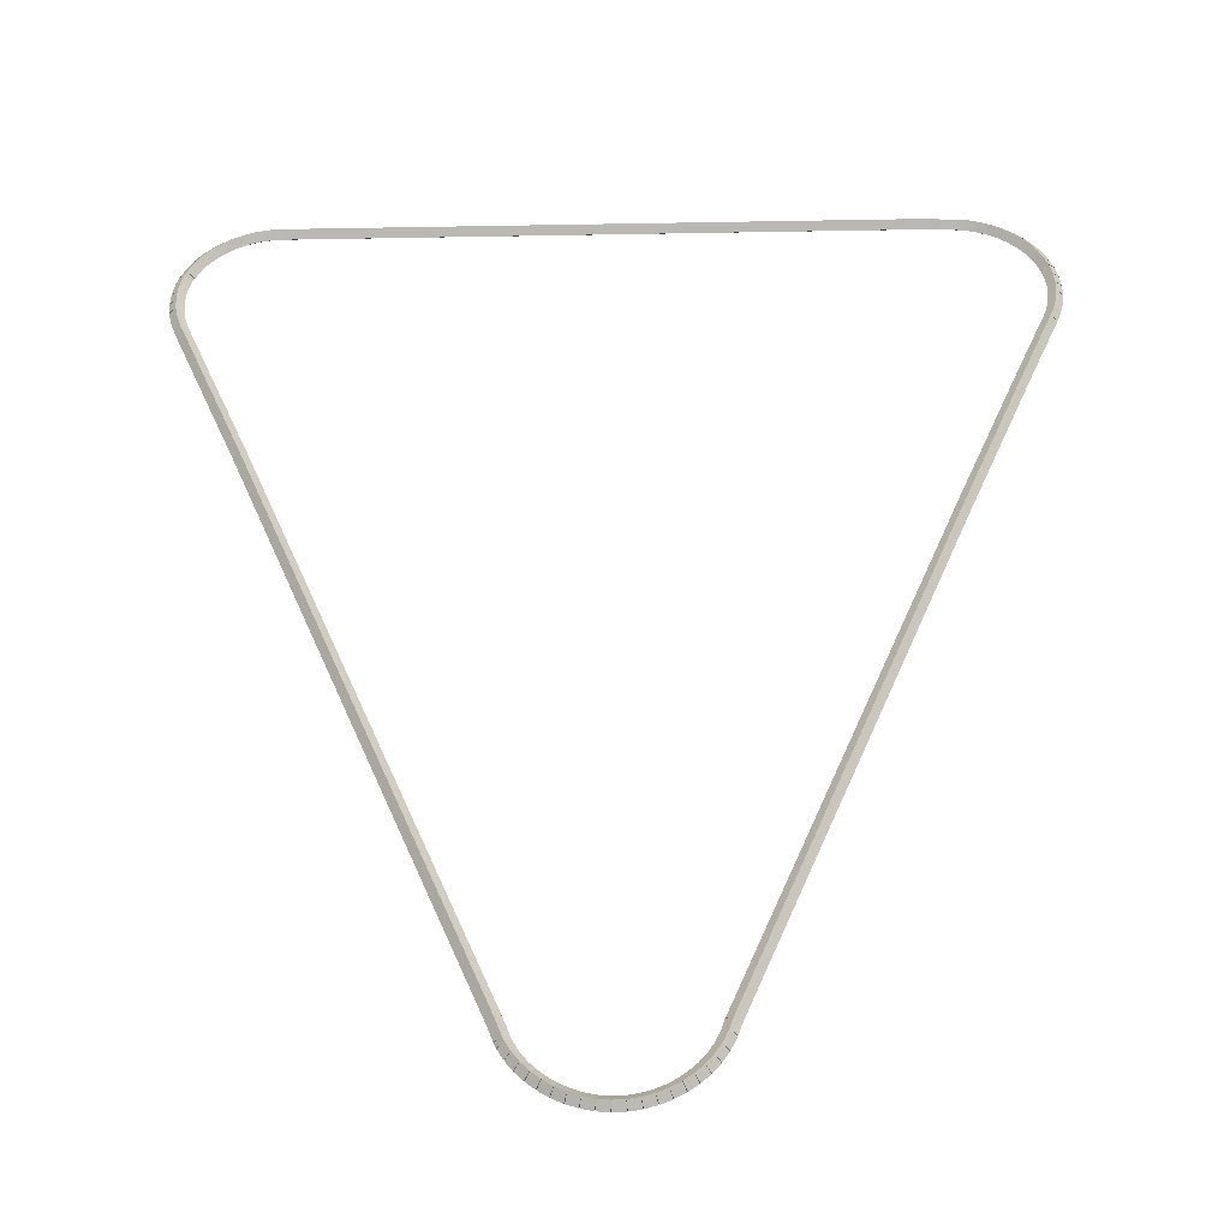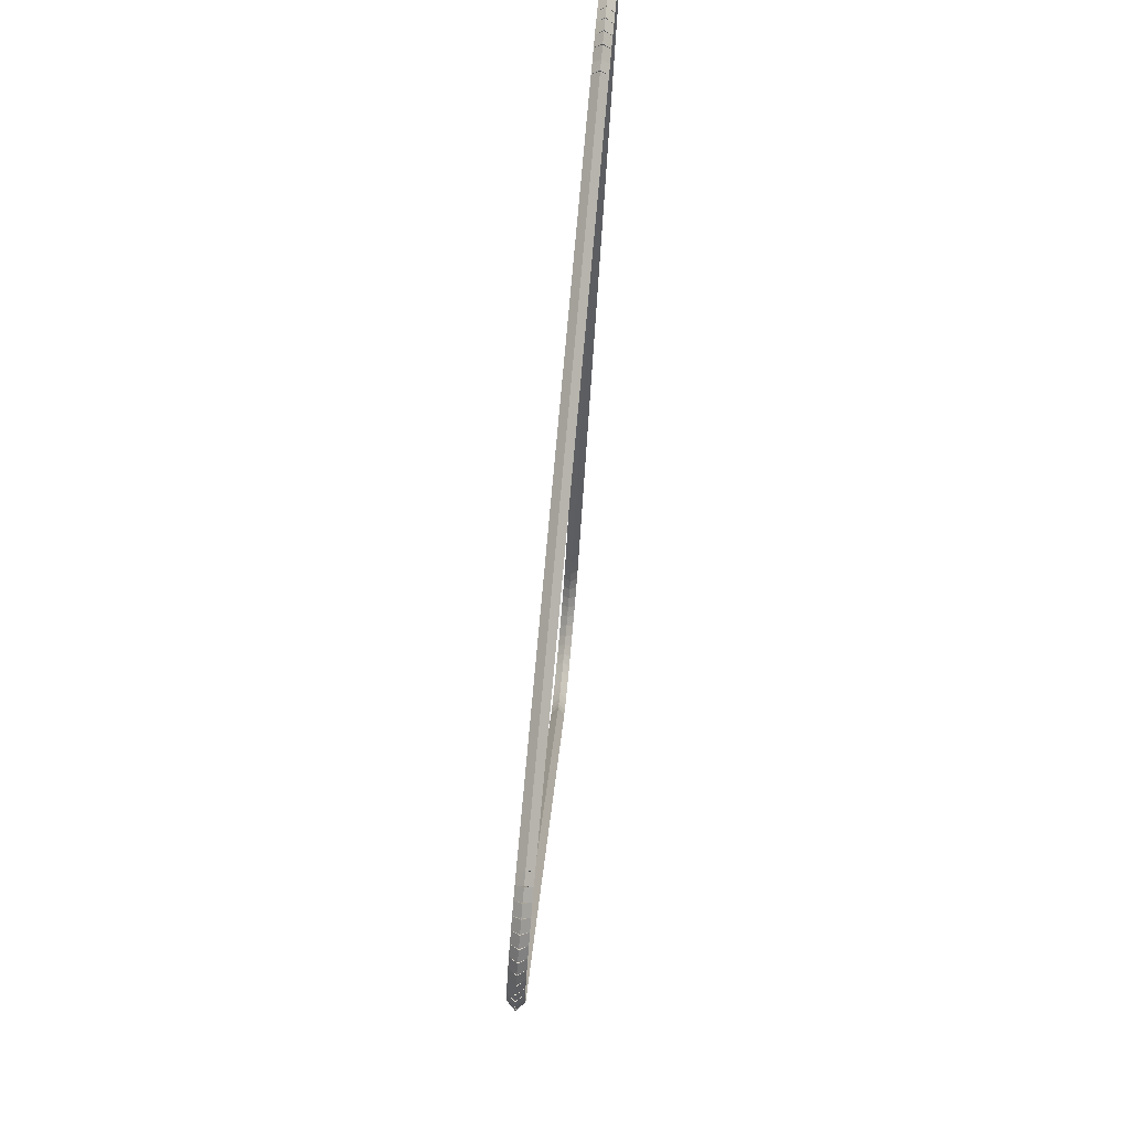
<metadata>
{"format":"obj","ext":"obj","renderer":"f3d","projection":"perspective","resolution":1024,"background":"white","views":[{"elev":-37.9,"azim":1.2,"up":"+Y"},{"elev":79.3,"azim":-84.8,"up":"+Y"}]}
</metadata>
<code>
g boudary_original_157_0
v -52.82 25.52 56.68
v -52.73 25.56 56.58
v -52.82 25.52 56.48
v -52.91 25.48 56.58
v -51.84 23.25 56.68
v -51.75 23.28 56.58
v -51.84 23.25 56.48
v -51.93 23.21 56.58
f 1 2 3 4
f 6 2 1 5
f 5 1 4 8
f 6 5 8 7
f 8 4 3 7
f 7 3 2 6
g boudary_original_157_0
v -52.87 25.66 56.68
v -52.78 25.7 56.58
v -52.87 25.66 56.48
v -52.97 25.63 56.58
v -52.82 25.52 56.68
v -52.73 25.55 56.58
v -52.82 25.52 56.48
v -52.92 25.49 56.58
f 9 10 11 12
f 14 10 9 13
f 13 9 12 16
f 14 13 16 15
f 16 12 11 15
f 15 11 10 14
g boudary_original_157_0
v -52.9 25.82 56.68
v -52.8 25.84 56.58
v -52.9 25.82 56.48
v -53 25.8 56.58
v -52.87 25.66 56.68
v -52.77 25.68 56.58
v -52.87 25.66 56.48
v -52.97 25.64 56.58
f 17 18 19 20
f 22 18 17 21
f 21 17 20 24
f 22 21 24 23
f 24 20 19 23
f 23 19 18 22
g boudary_original_157_0
v -52.91 25.97 56.68
v -52.81 25.98 56.58
v -52.91 25.97 56.48
v -53.01 25.96 56.58
v -52.9 25.82 56.68
v -52.8 25.82 56.58
v -52.9 25.82 56.48
v -53 25.81 56.58
f 25 26 27 28
f 30 26 25 29
f 29 25 28 32
f 30 29 32 31
f 32 28 27 31
f 31 27 26 30
g boudary_original_157_0
v -52.9 26.13 56.68
v -52.8 26.12 56.58
v -52.9 26.13 56.48
v -53 26.13 56.58
v -52.91 25.97 56.68
v -52.81 25.97 56.58
v -52.91 25.97 56.48
v -53.01 25.98 56.58
f 33 34 35 36
f 38 34 33 37
f 37 33 36 40
f 38 37 40 39
f 40 36 35 39
f 39 35 34 38
g boudary_original_157_0
v -52.88 26.28 56.68
v -52.78 26.26 56.58
v -52.88 26.28 56.48
v -52.98 26.3 56.58
v -52.9 26.13 56.68
v -52.81 26.11 56.58
v -52.9 26.13 56.48
v -53 26.14 56.58
f 41 42 43 44
f 46 42 41 45
f 45 41 44 48
f 46 45 48 47
f 48 44 43 47
f 47 43 42 46
g boudary_original_157_0
v -52.83 26.43 56.68
v -52.74 26.4 56.58
v -52.83 26.43 56.48
v -52.93 26.46 56.58
v -52.88 26.28 56.68
v -52.78 26.25 56.58
v -52.88 26.28 56.48
v -52.97 26.31 56.58
f 49 50 51 52
f 54 50 49 53
f 53 49 52 56
f 54 53 56 55
f 56 52 51 55
f 55 51 50 54
g boudary_original_157_0
v -52.8 26.48 56.68
v -52.72 26.43 56.58
v -52.8 26.48 56.48
v -52.89 26.53 56.58
v -52.83 26.43 56.68
v -52.75 26.38 56.58
v -52.83 26.43 56.48
v -52.92 26.48 56.58
f 57 58 59 60
f 62 58 57 61
f 61 57 60 64
f 62 61 64 63
f 64 60 59 63
f 63 59 58 62
g boudary_original_157_0
v -52.77 26.56 56.68
v -52.68 26.52 56.58
v -52.77 26.56 56.48
v -52.86 26.6 56.58
v -52.8 26.48 56.68
v -52.71 26.44 56.58
v -52.8 26.48 56.48
v -52.9 26.52 56.58
f 65 66 67 68
f 70 66 65 69
f 69 65 68 72
f 70 69 72 71
f 72 68 67 71
f 71 67 66 70
g boudary_original_157_0
v -52.69 26.69 56.68
v -52.6 26.64 56.58
v -52.69 26.69 56.48
v -52.77 26.74 56.58
v -52.77 26.56 56.68
v -52.69 26.51 56.58
v -52.77 26.56 56.48
v -52.86 26.61 56.58
f 73 74 75 76
f 78 74 73 77
f 77 73 76 80
f 78 77 80 79
f 80 76 75 79
f 79 75 74 78
g boudary_original_157_0
v -52.59 26.82 56.68
v -52.51 26.75 56.58
v -52.59 26.82 56.48
v -52.67 26.88 56.58
v -52.69 26.69 56.68
v -52.61 26.63 56.58
v -52.69 26.69 56.48
v -52.77 26.75 56.58
f 81 82 83 84
f 86 82 81 85
f 85 81 84 88
f 86 85 88 87
f 88 84 83 87
f 87 83 82 86
g boudary_original_157_0
v -52.47 26.93 56.68
v -52.41 26.85 56.58
v -52.47 26.93 56.48
v -52.54 27 56.58
v -52.59 26.82 56.68
v -52.52 26.74 56.58
v -52.59 26.82 56.48
v -52.66 26.89 56.58
f 89 90 91 92
f 94 90 89 93
f 93 89 92 96
f 94 93 96 95
f 96 92 91 95
f 95 91 90 94
g boudary_original_157_0
v -52.35 27.02 56.68
v -52.29 26.94 56.58
v -52.35 27.02 56.48
v -52.41 27.1 56.58
v -52.47 26.93 56.68
v -52.41 26.85 56.58
v -52.47 26.93 56.48
v -52.54 27.01 56.58
f 97 98 99 100
f 102 98 97 101
f 101 97 100 104
f 102 101 104 103
f 104 100 99 103
f 103 99 98 102
g boudary_original_157_0
v -52.21 27.1 56.68
v -52.16 27.02 56.58
v -52.21 27.1 56.48
v -52.26 27.19 56.58
v -52.35 27.02 56.68
v -52.3 26.94 56.58
v -52.35 27.02 56.48
v -52.4 27.11 56.58
f 105 106 107 108
f 110 106 105 109
f 109 105 108 112
f 110 109 112 111
f 112 108 107 111
f 111 107 106 110
g boudary_original_157_0
v -52.06 27.17 56.68
v -52.02 27.08 56.58
v -52.06 27.17 56.48
v -52.1 27.26 56.58
v -52.21 27.1 56.68
v -52.17 27.01 56.58
v -52.21 27.1 56.48
v -52.25 27.2 56.58
f 113 114 115 116
f 118 114 113 117
f 117 113 116 120
f 118 117 120 119
f 120 116 115 119
f 119 115 114 118
g boudary_original_157_0
v -51.91 27.22 56.68
v -51.88 27.12 56.58
v -51.91 27.22 56.48
v -51.94 27.31 56.58
v -52.06 27.17 56.68
v -52.03 27.07 56.58
v -52.06 27.17 56.48
v -52.09 27.26 56.58
f 121 122 123 124
f 126 122 121 125
f 125 121 124 128
f 126 125 128 127
f 128 124 123 127
f 127 123 122 126
g boudary_original_157_0
v -51.75 27.25 56.68
v -51.73 27.15 56.58
v -51.75 27.25 56.48
v -51.77 27.34 56.58
v -51.91 27.22 56.68
v -51.89 27.12 56.58
v -51.91 27.22 56.48
v -51.93 27.31 56.58
f 129 130 131 132
f 134 130 129 133
f 133 129 132 136
f 134 133 136 135
f 136 132 131 135
f 135 131 130 134
g boudary_original_157_0
v -51.59 27.25 56.68
v -51.59 27.16 56.58
v -51.59 27.25 56.48
v -51.6 27.35 56.58
v -51.75 27.25 56.68
v -51.74 27.15 56.58
v -51.75 27.25 56.48
v -51.76 27.34 56.58
f 137 138 139 140
f 142 138 137 141
f 141 137 140 144
f 142 141 144 143
f 144 140 139 143
f 143 139 138 142
g boudary_original_157_0
v -42.81 27.27 56.68
v -42.81 27.17 56.58
v -42.81 27.27 56.48
v -42.81 27.37 56.58
v -51.59 27.25 56.68
v -51.59 27.16 56.58
v -51.59 27.25 56.48
v -51.59 27.36 56.58
f 145 146 147 148
f 150 146 145 149
f 149 145 148 152
f 150 149 152 151
f 152 148 147 151
f 151 147 146 150
g boudary_original_157_0
v -42.67 27.25 56.68
v -42.68 27.15 56.58
v -42.67 27.25 56.48
v -42.66 27.35 56.58
v -42.81 27.27 56.68
v -42.82 27.17 56.58
v -42.81 27.27 56.48
v -42.8 27.37 56.58
f 153 154 155 156
f 158 154 153 157
f 157 153 156 160
f 158 157 160 159
f 160 156 155 159
f 159 155 154 158
g boudary_original_157_0
v -42.49 27.25 56.68
v -42.49 27.15 56.58
v -42.49 27.25 56.48
v -42.49 27.35 56.58
v -42.67 27.25 56.68
v -42.67 27.15 56.58
v -42.67 27.25 56.48
v -42.67 27.35 56.58
f 161 162 163 164
f 166 162 161 165
f 165 161 164 168
f 166 165 168 167
f 168 164 163 167
f 167 163 162 166
g boudary_original_157_0
v -42.34 27.24 56.68
v -42.35 27.14 56.58
v -42.34 27.24 56.48
v -42.32 27.33 56.58
v -42.49 27.25 56.68
v -42.51 27.15 56.58
v -42.49 27.25 56.48
v -42.48 27.35 56.58
f 169 170 171 172
f 174 170 169 173
f 173 169 172 176
f 174 173 176 175
f 176 172 171 175
f 175 171 170 174
g boudary_original_157_0
v -42.18 27.2 56.68
v -42.2 27.1 56.58
v -42.18 27.2 56.48
v -42.16 27.3 56.58
v -42.34 27.24 56.68
v -42.36 27.14 56.58
v -42.34 27.24 56.48
v -42.31 27.33 56.58
f 177 178 179 180
f 182 178 177 181
f 181 177 180 184
f 182 181 184 183
f 184 180 179 183
f 183 179 178 182
g boudary_original_157_0
v -42.03 27.14 56.68
v -42.06 27.05 56.58
v -42.03 27.14 56.48
v -41.99 27.24 56.58
v -42.18 27.2 56.68
v -42.21 27.1 56.58
v -42.18 27.2 56.48
v -42.15 27.29 56.58
f 185 186 187 188
f 190 186 185 189
f 189 185 188 192
f 190 189 192 191
f 192 188 187 191
f 191 187 186 190
g boudary_original_157_0
v -41.88 27.07 56.68
v -41.93 26.98 56.58
v -41.88 27.07 56.48
v -41.84 27.16 56.58
v -42.03 27.14 56.68
v -42.07 27.05 56.58
v -42.03 27.14 56.48
v -41.98 27.23 56.58
f 193 194 195 196
f 198 194 193 197
f 197 193 196 200
f 198 197 200 199
f 200 196 195 199
f 199 195 194 198
g boudary_original_157_0
v -41.75 26.98 56.68
v -41.8 26.9 56.58
v -41.75 26.98 56.48
v -41.7 27.07 56.58
v -41.88 27.07 56.68
v -41.94 26.99 56.58
v -41.88 27.07 56.48
v -41.83 27.16 56.58
f 201 202 203 204
f 206 202 201 205
f 205 201 204 208
f 206 205 208 207
f 208 204 203 207
f 207 203 202 206
g boudary_original_157_0
v -41.63 26.88 56.68
v -41.69 26.81 56.58
v -41.63 26.88 56.48
v -41.56 26.96 56.58
v -41.75 26.98 56.68
v -41.81 26.91 56.58
v -41.75 26.98 56.48
v -41.69 27.06 56.58
f 209 210 211 212
f 214 210 209 213
f 213 209 212 216
f 214 213 216 215
f 216 212 211 215
f 215 211 210 214
g boudary_original_157_0
v -41.52 26.77 56.68
v -41.59 26.7 56.58
v -41.52 26.77 56.48
v -41.45 26.83 56.58
v -41.63 26.88 56.68
v -41.7 26.81 56.58
v -41.63 26.88 56.48
v -41.55 26.95 56.58
f 217 218 219 220
f 222 218 217 221
f 221 217 220 224
f 222 221 224 223
f 224 220 219 223
f 223 219 218 222
g boudary_original_157_0
v -41.43 26.64 56.68
v -41.51 26.58 56.58
v -41.43 26.64 56.48
v -41.35 26.7 56.58
v -41.52 26.77 56.68
v -41.6 26.71 56.58
v -41.52 26.77 56.48
v -41.44 26.82 56.58
f 225 226 227 228
f 230 226 225 229
f 229 225 228 232
f 230 229 232 231
f 232 228 227 231
f 231 227 226 230
g boudary_original_157_0
v -41.35 26.5 56.68
v -41.44 26.45 56.58
v -41.35 26.5 56.48
v -41.26 26.54 56.58
v -41.43 26.64 56.68
v -41.52 26.59 56.58
v -41.43 26.64 56.48
v -41.34 26.68 56.58
f 233 234 235 236
f 238 234 233 237
f 237 233 236 240
f 238 237 240 239
f 240 236 235 239
f 239 235 234 238
g boudary_original_157_0
v -41.32 26.42 56.68
v -41.42 26.38 56.58
v -41.32 26.42 56.48
v -41.23 26.45 56.58
v -41.35 26.5 56.68
v -41.45 26.46 56.58
v -41.35 26.5 56.48
v -41.26 26.53 56.58
f 241 242 243 244
f 246 242 241 245
f 245 241 244 248
f 246 245 248 247
f 248 244 243 247
f 247 243 242 246
g boudary_original_157_0
v -41.3 26.37 56.68
v -41.39 26.32 56.58
v -41.3 26.37 56.48
v -41.21 26.41 56.58
v -41.32 26.42 56.68
v -41.41 26.38 56.58
v -41.32 26.42 56.48
v -41.23 26.46 56.58
f 249 250 251 252
f 254 250 249 253
f 253 249 252 256
f 254 253 256 255
f 256 252 251 255
f 255 251 250 254
g boudary_original_157_0
v -41.26 26.22 56.68
v -41.36 26.19 56.58
v -41.26 26.22 56.48
v -41.16 26.24 56.58
v -41.3 26.37 56.68
v -41.39 26.34 56.58
v -41.3 26.37 56.48
v -41.2 26.39 56.58
f 257 258 259 260
f 262 258 257 261
f 261 257 260 264
f 262 261 264 263
f 264 260 259 263
f 263 259 258 262
g boudary_original_157_0
v -41.24 26.06 56.68
v -41.34 26.05 56.58
v -41.24 26.06 56.48
v -41.14 26.07 56.58
v -41.26 26.22 56.68
v -41.36 26.2 56.58
v -41.26 26.22 56.48
v -41.16 26.23 56.58
f 265 266 267 268
f 270 266 265 269
f 269 265 268 272
f 270 269 272 271
f 272 268 267 271
f 271 267 266 270
g boudary_original_157_0
v -41.24 25.91 56.68
v -41.34 25.91 56.58
v -41.24 25.91 56.48
v -41.14 25.91 56.58
v -41.24 26.06 56.68
v -41.34 26.06 56.58
v -41.24 26.06 56.48
v -41.14 26.06 56.58
f 273 274 275 276
f 278 274 273 277
f 277 273 276 280
f 278 277 280 279
f 280 276 275 279
f 279 275 274 278
g boudary_original_157_0
v -41.26 25.75 56.68
v -41.36 25.76 56.58
v -41.26 25.75 56.48
v -41.16 25.74 56.58
v -41.24 25.91 56.68
v -41.34 25.92 56.58
v -41.24 25.91 56.48
v -41.14 25.89 56.58
f 281 282 283 284
f 286 282 281 285
f 285 281 284 288
f 286 285 288 287
f 288 284 283 287
f 287 283 282 286
g boudary_original_157_0
v -41.3 25.6 56.68
v -41.4 25.63 56.58
v -41.3 25.6 56.48
v -41.2 25.58 56.58
v -41.26 25.75 56.68
v -41.36 25.78 56.58
v -41.26 25.75 56.48
v -41.17 25.73 56.58
f 289 290 291 292
f 294 290 289 293
f 293 289 292 296
f 294 293 296 295
f 296 292 291 295
f 295 291 290 294
g boudary_original_157_0
v -41.36 25.46 56.68
v -41.45 25.49 56.58
v -41.36 25.46 56.48
v -41.26 25.42 56.58
v -41.3 25.6 56.68
v -41.39 25.64 56.58
v -41.3 25.6 56.48
v -41.21 25.57 56.58
f 297 298 299 300
f 302 298 297 301
f 301 297 300 304
f 302 301 304 303
f 304 300 299 303
f 303 299 298 302
g boudary_original_157_0
v -41.73 24.61 56.68
v -41.82 24.65 56.58
v -41.73 24.61 56.48
v -41.63 24.57 56.58
v -41.36 25.46 56.68
v -41.45 25.5 56.58
v -41.36 25.46 56.48
v -41.26 25.42 56.58
f 305 306 307 308
f 310 306 305 309
f 309 305 308 312
f 310 309 312 311
f 312 308 307 311
f 311 307 306 310
g boudary_original_157_0
v -42.7 22.32 56.68
v -42.8 22.36 56.58
v -42.7 22.32 56.48
v -42.61 22.28 56.58
v -41.73 24.61 56.68
v -41.82 24.65 56.58
v -41.73 24.61 56.48
v -41.63 24.57 56.58
f 313 314 315 316
f 318 314 313 317
f 317 313 316 320
f 318 317 320 319
f 320 316 315 319
f 319 315 314 318
g boudary_original_157_0
v -45.78 14.99 56.68
v -45.87 15.03 56.58
v -45.78 14.99 56.48
v -45.69 14.95 56.58
v -42.7 22.32 56.68
v -42.8 22.36 56.58
v -42.7 22.32 56.48
v -42.61 22.29 56.58
f 321 322 323 324
f 326 322 321 325
f 325 321 324 328
f 326 325 328 327
f 328 324 323 327
f 327 323 322 326
g boudary_original_157_0
v -45.83 14.84 56.68
v -45.92 14.87 56.58
v -45.83 14.84 56.48
v -45.73 14.81 56.58
v -45.78 14.99 56.68
v -45.87 15.02 56.58
v -45.78 14.99 56.48
v -45.68 14.96 56.58
f 329 330 331 332
f 334 330 329 333
f 333 329 332 336
f 334 333 336 335
f 336 332 331 335
f 335 331 330 334
g boudary_original_157_0
v -45.84 14.81 56.68
v -45.93 14.85 56.58
v -45.84 14.81 56.48
v -45.75 14.77 56.58
v -45.83 14.84 56.68
v -45.92 14.88 56.58
v -45.83 14.84 56.48
v -45.74 14.8 56.58
f 337 338 339 340
f 342 338 337 341
f 341 337 340 344
f 342 341 344 343
f 344 340 339 343
f 343 339 338 342
g boudary_original_157_0
v -45.91 14.67 56.68
v -46 14.71 56.58
v -45.91 14.67 56.48
v -45.82 14.62 56.58
v -45.84 14.81 56.68
v -45.93 14.85 56.58
v -45.84 14.81 56.48
v -45.75 14.77 56.58
f 345 346 347 348
f 350 346 345 349
f 349 345 348 352
f 350 349 352 351
f 352 348 347 351
f 351 347 346 350
g boudary_original_157_0
v -46 14.53 56.68
v -46.08 14.59 56.58
v -46 14.53 56.48
v -45.92 14.48 56.58
v -45.91 14.67 56.68
v -46 14.72 56.58
v -45.91 14.67 56.48
v -45.83 14.61 56.58
f 353 354 355 356
f 358 354 353 357
f 357 353 356 360
f 358 357 360 359
f 360 356 355 359
f 359 355 354 358
g boudary_original_157_0
v -46.1 14.41 56.68
v -46.18 14.48 56.58
v -46.1 14.41 56.48
v -46.03 14.35 56.58
v -46 14.53 56.68
v -46.08 14.6 56.58
v -46 14.53 56.48
v -45.92 14.47 56.58
f 361 362 363 364
f 366 362 361 365
f 365 361 364 368
f 366 365 368 367
f 368 364 363 367
f 367 363 362 366
g boudary_original_157_0
v -46.22 14.3 56.68
v -46.29 14.38 56.58
v -46.22 14.3 56.48
v -46.15 14.23 56.58
v -46.1 14.41 56.68
v -46.17 14.48 56.58
v -46.1 14.41 56.48
v -46.04 14.34 56.58
f 369 370 371 372
f 374 370 369 373
f 373 369 372 376
f 374 373 376 375
f 376 372 371 375
f 375 371 370 374
g boudary_original_157_0
v -46.35 14.21 56.68
v -46.41 14.29 56.58
v -46.35 14.21 56.48
v -46.29 14.13 56.58
v -46.22 14.3 56.68
v -46.28 14.38 56.58
v -46.22 14.3 56.48
v -46.16 14.22 56.58
f 377 378 379 380
f 382 378 377 381
f 381 377 380 384
f 382 381 384 383
f 384 380 379 383
f 383 379 378 382
g boudary_original_157_0
v -46.49 14.13 56.68
v -46.54 14.22 56.58
v -46.49 14.13 56.48
v -46.44 14.04 56.58
v -46.35 14.21 56.68
v -46.4 14.29 56.58
v -46.35 14.21 56.48
v -46.3 14.12 56.58
f 385 386 387 388
f 390 386 385 389
f 389 385 388 392
f 390 389 392 391
f 392 388 387 391
f 391 387 386 390
g boudary_original_157_0
v -46.64 14.07 56.68
v -46.68 14.16 56.58
v -46.64 14.07 56.48
v -46.6 13.97 56.58
v -46.49 14.13 56.68
v -46.53 14.22 56.58
v -46.49 14.13 56.48
v -46.45 14.04 56.58
f 393 394 395 396
f 398 394 393 397
f 397 393 396 400
f 398 397 400 399
f 400 396 395 399
f 399 395 394 398
g boudary_original_157_0
v -46.79 14.02 56.68
v -46.82 14.12 56.58
v -46.79 14.02 56.48
v -46.77 13.92 56.58
v -46.64 14.07 56.68
v -46.67 14.16 56.58
v -46.64 14.07 56.48
v -46.61 13.97 56.58
f 401 402 403 404
f 406 402 401 405
f 405 401 404 408
f 406 405 408 407
f 408 404 403 407
f 407 403 402 406
g boudary_original_157_0
v -46.95 13.99 56.68
v -46.97 14.09 56.58
v -46.95 13.99 56.48
v -46.94 13.9 56.58
v -46.79 14.02 56.68
v -46.81 14.12 56.58
v -46.79 14.02 56.48
v -46.78 13.92 56.58
f 409 410 411 412
f 414 410 409 413
f 413 409 412 416
f 414 413 416 415
f 416 412 411 415
f 415 411 410 414
g boudary_original_157_0
v -47.12 13.99 56.68
v -47.12 14.09 56.58
v -47.12 13.99 56.48
v -47.11 13.89 56.58
v -46.95 13.99 56.68
v -46.96 14.09 56.58
v -46.95 13.99 56.48
v -46.95 13.89 56.58
f 417 418 419 420
f 422 418 417 421
f 421 417 420 424
f 422 421 424 423
f 424 420 419 423
f 423 419 418 422
g boudary_original_157_0
v -47.28 14 56.68
v -47.27 14.1 56.58
v -47.28 14 56.48
v -47.29 13.9 56.58
v -47.12 13.99 56.68
v -47.11 14.09 56.58
v -47.12 13.99 56.48
v -47.12 13.89 56.58
f 425 426 427 428
f 430 426 425 429
f 429 425 428 432
f 430 429 432 431
f 432 428 427 431
f 431 427 426 430
g boudary_original_157_0
v -47.43 14.04 56.68
v -47.41 14.13 56.58
v -47.43 14.04 56.48
v -47.46 13.94 56.58
v -47.28 14 56.68
v -47.26 14.1 56.58
v -47.28 14 56.48
v -47.3 13.91 56.58
f 433 434 435 436
f 438 434 433 437
f 437 433 436 440
f 438 437 440 439
f 440 436 435 439
f 439 435 434 438
g boudary_original_157_0
v -47.59 14.09 56.68
v -47.55 14.18 56.58
v -47.59 14.09 56.48
v -47.62 14 56.58
v -47.43 14.04 56.68
v -47.4 14.13 56.58
v -47.43 14.04 56.48
v -47.47 13.94 56.58
f 441 442 443 444
f 446 442 441 445
f 445 441 444 448
f 446 445 448 447
f 448 444 443 447
f 447 443 442 446
g boudary_original_157_0
v -47.73 14.16 56.68
v -47.69 14.25 56.58
v -47.73 14.16 56.48
v -47.78 14.07 56.58
v -47.59 14.09 56.68
v -47.54 14.18 56.58
v -47.59 14.09 56.48
v -47.63 14 56.58
f 449 450 451 452
f 454 450 449 453
f 453 449 452 456
f 454 453 456 455
f 456 452 451 455
f 455 451 450 454
g boudary_original_157_0
v -47.87 14.25 56.68
v -47.81 14.33 56.58
v -47.87 14.25 56.48
v -47.92 14.16 56.58
v -47.73 14.16 56.68
v -47.68 14.24 56.58
v -47.73 14.16 56.48
v -47.79 14.07 56.58
f 457 458 459 460
f 462 458 457 461
f 461 457 460 464
f 462 461 464 463
f 464 460 459 463
f 463 459 458 462
g boudary_original_157_0
v -47.99 14.35 56.68
v -47.93 14.42 56.58
v -47.99 14.35 56.48
v -48.06 14.27 56.58
v -47.87 14.25 56.68
v -47.81 14.32 56.58
v -47.87 14.25 56.48
v -47.93 14.17 56.58
f 465 466 467 468
f 470 466 465 469
f 469 465 468 472
f 470 469 472 471
f 472 468 467 471
f 471 467 466 470
g boudary_original_157_0
v -48.1 14.46 56.68
v -48.03 14.53 56.58
v -48.1 14.46 56.48
v -48.18 14.39 56.58
v -47.99 14.35 56.68
v -47.92 14.42 56.58
v -47.99 14.35 56.48
v -48.06 14.28 56.58
f 473 474 475 476
f 478 474 473 477
f 477 473 476 480
f 478 477 480 479
f 480 476 475 479
f 479 475 474 478
g boudary_original_157_0
v -48.2 14.59 56.68
v -48.12 14.65 56.58
v -48.2 14.59 56.48
v -48.28 14.53 56.58
v -48.1 14.46 56.68
v -48.03 14.52 56.58
v -48.1 14.46 56.48
v -48.18 14.4 56.58
f 481 482 483 484
f 486 482 481 485
f 485 481 484 488
f 486 485 488 487
f 488 484 483 487
f 487 483 482 486
g boudary_original_157_0
v -48.28 14.73 56.68
v -48.2 14.78 56.58
v -48.28 14.73 56.48
v -48.37 14.68 56.58
v -48.2 14.59 56.68
v -48.12 14.64 56.58
v -48.2 14.59 56.48
v -48.29 14.54 56.58
f 489 490 491 492
f 494 490 489 493
f 493 489 492 496
f 494 493 496 495
f 496 492 491 495
f 495 491 490 494
g boudary_original_157_0
v -48.31 14.79 56.68
v -48.22 14.83 56.58
v -48.31 14.79 56.48
v -48.4 14.75 56.58
v -48.28 14.73 56.68
v -48.19 14.77 56.58
v -48.28 14.73 56.48
v -48.37 14.69 56.58
f 497 498 499 500
f 502 498 497 501
f 501 497 500 504
f 502 501 504 503
f 504 500 499 503
f 503 499 498 502
g boudary_original_157_0
v -48.41 15.05 56.68
v -48.32 15.09 56.58
v -48.41 15.05 56.48
v -48.5 15.01 56.58
v -48.31 14.79 56.68
v -48.22 14.82 56.58
v -48.31 14.79 56.48
v -48.4 14.75 56.58
f 505 506 507 508
f 510 506 505 509
f 509 505 508 512
f 510 509 512 511
f 512 508 507 511
f 511 507 506 510
g boudary_original_157_0
v -51.84 23.25 56.68
v -51.75 23.28 56.58
v -51.84 23.25 56.48
v -51.93 23.21 56.58
v -48.41 15.05 56.68
v -48.32 15.09 56.58
v -48.41 15.05 56.48
v -48.5 15.01 56.58
f 513 514 515 516
f 518 514 513 517
f 517 513 516 520
f 518 517 520 519
f 520 516 515 519
f 519 515 514 518

</code>
